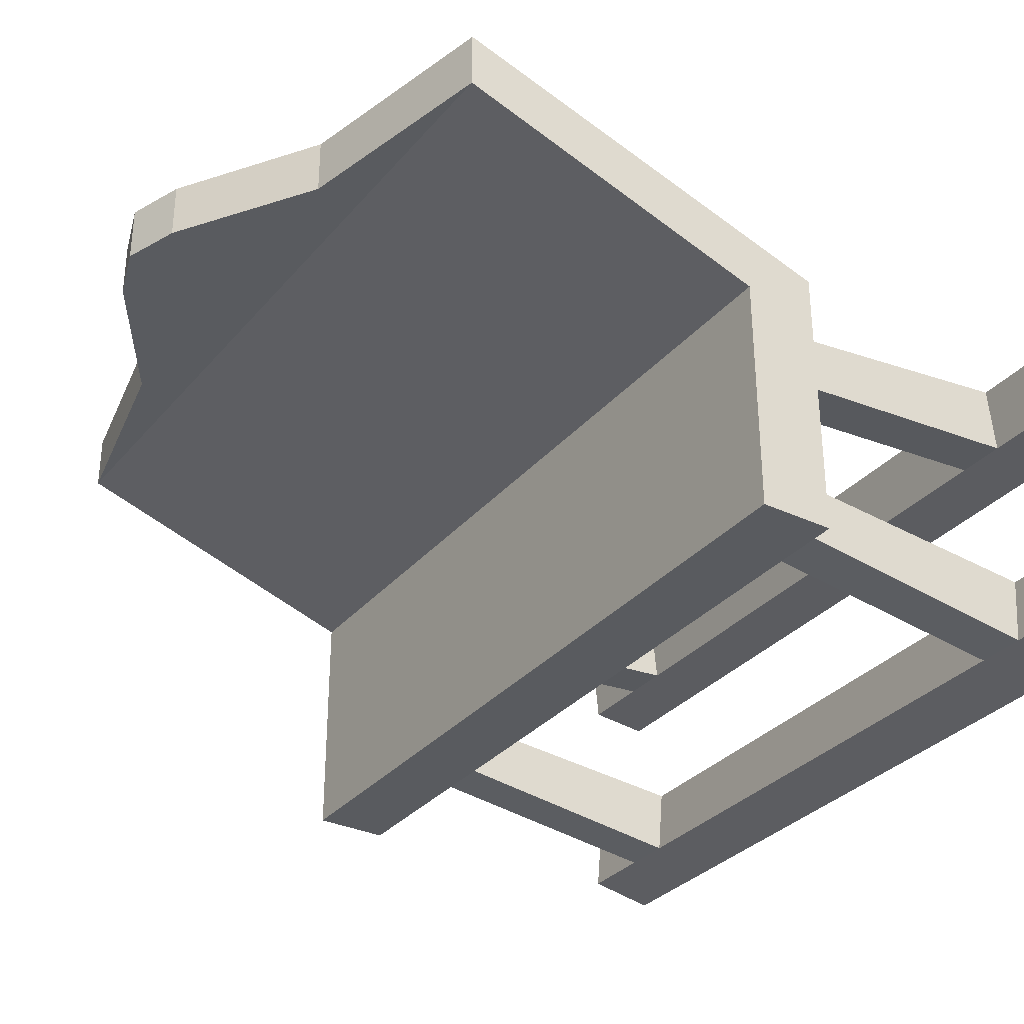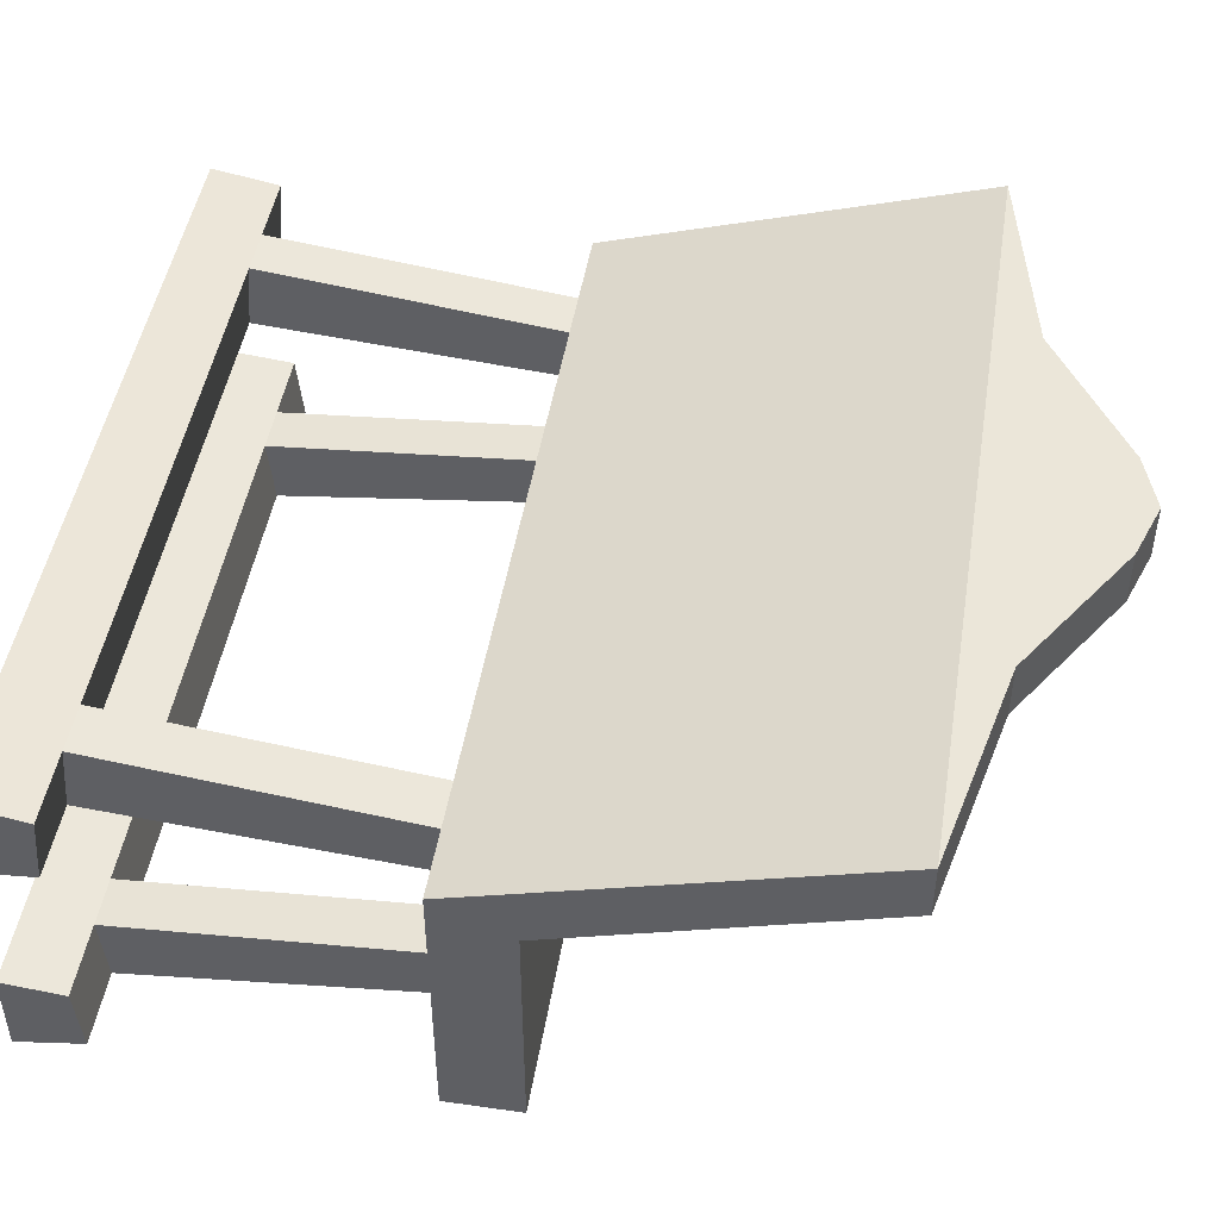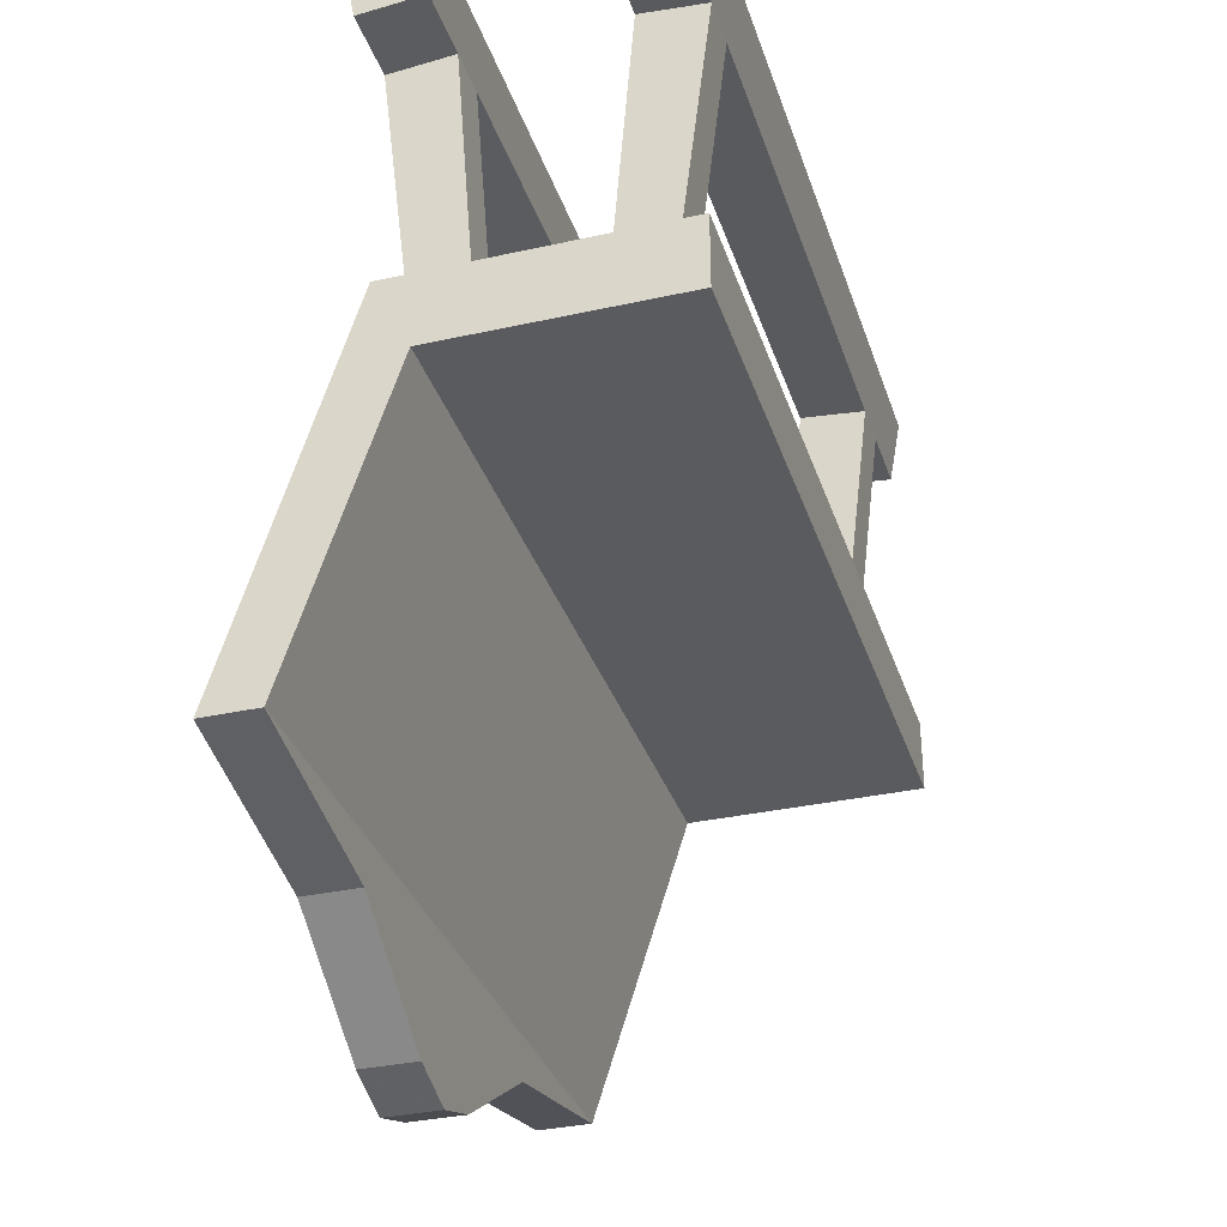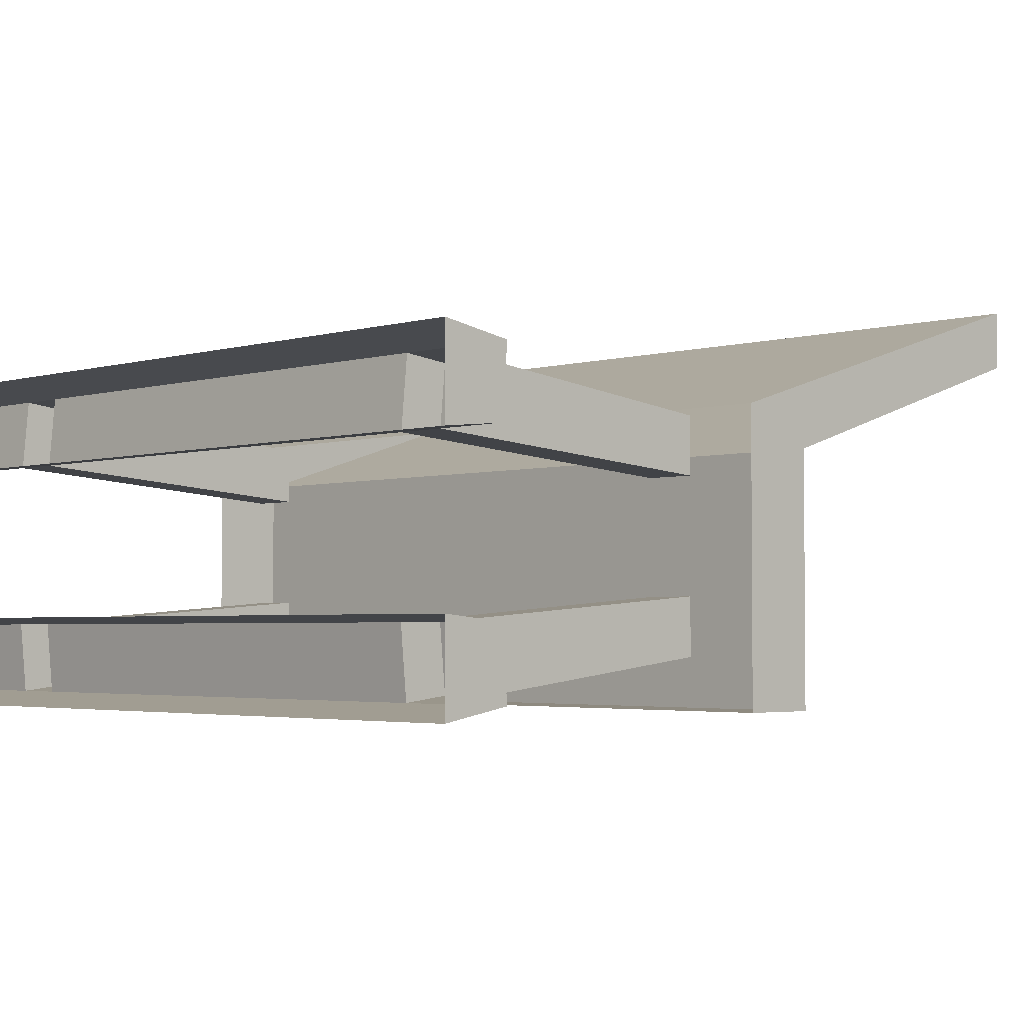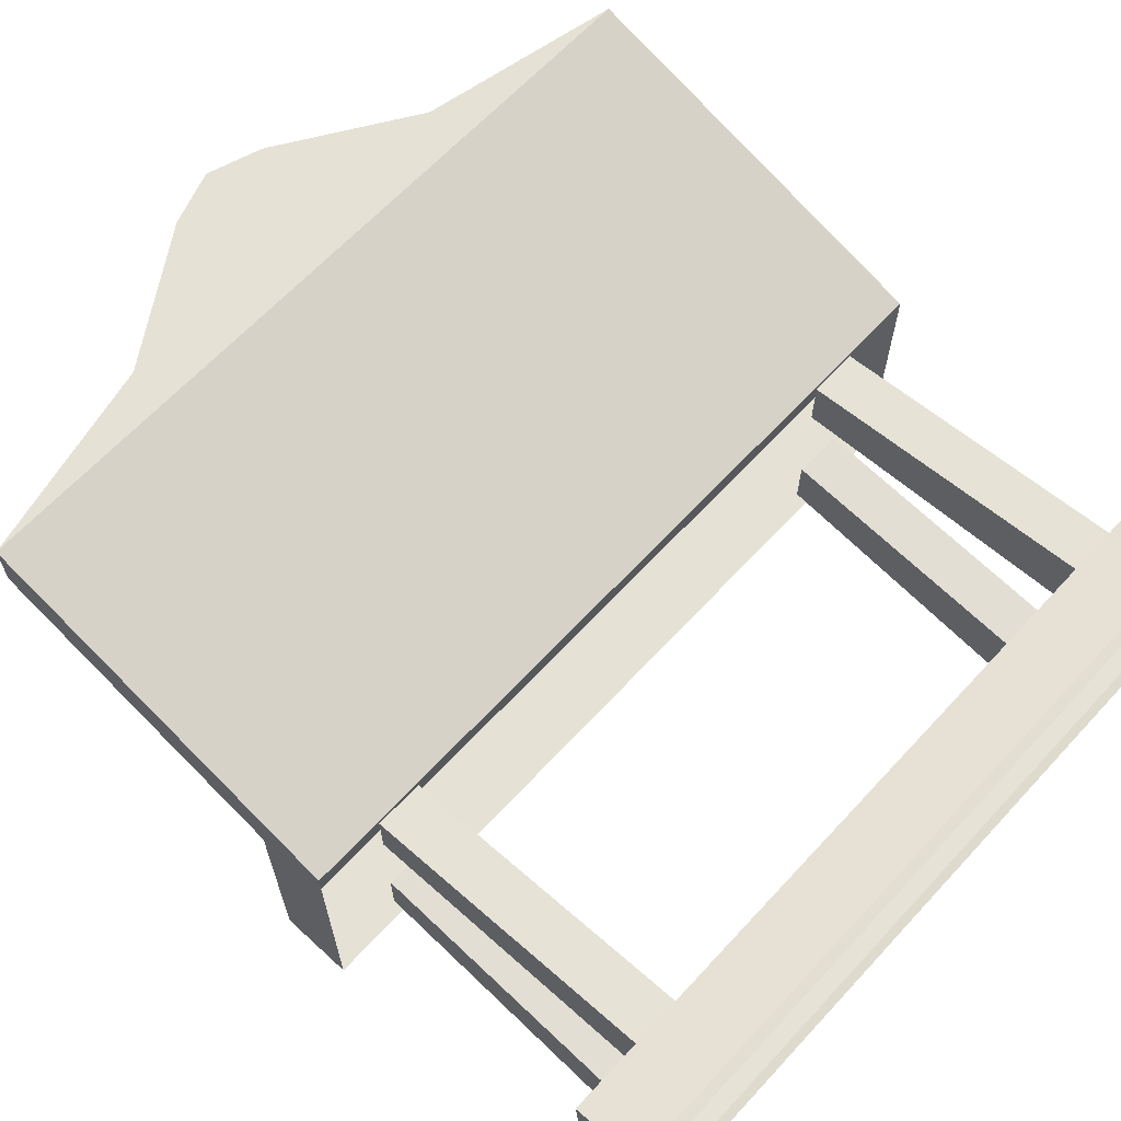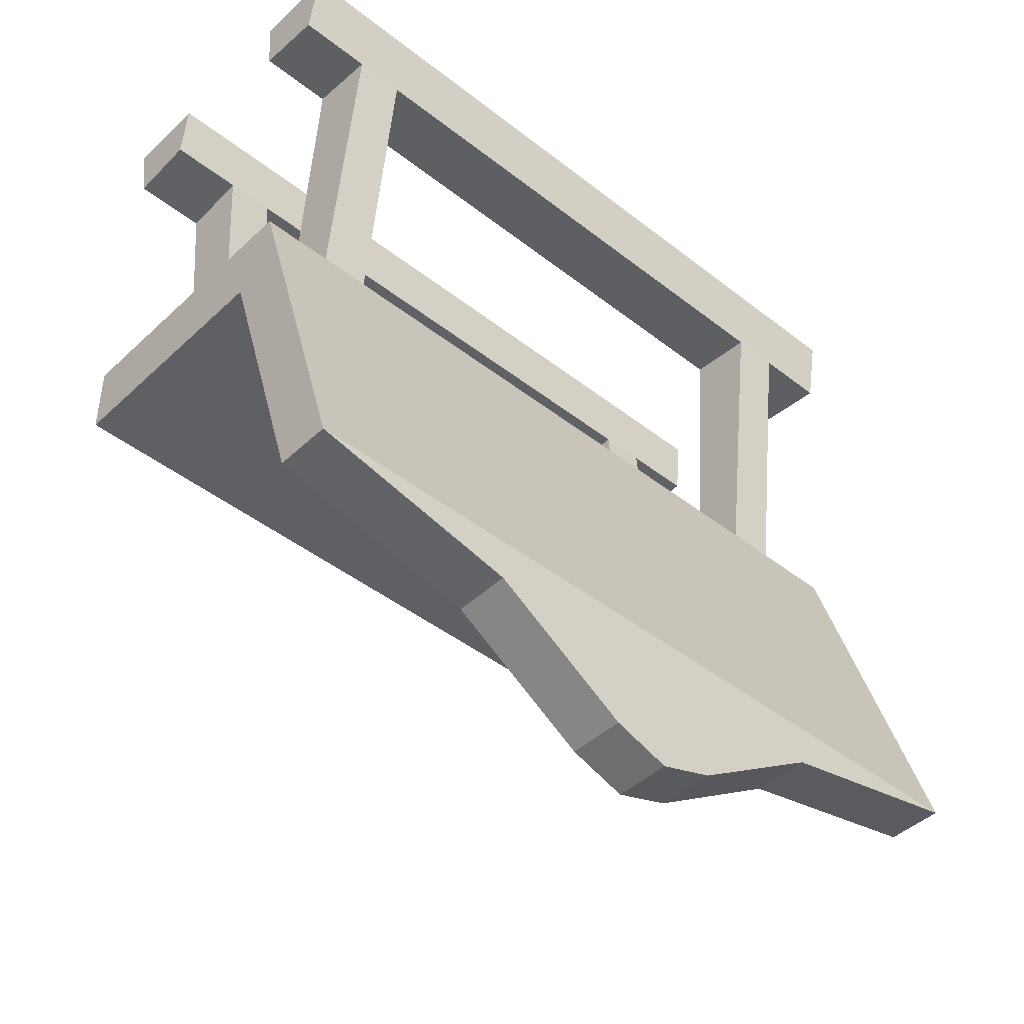
<metadata>
{"format":"obj","ext":"obj","renderer":"f3d","projection":"perspective","resolution":1024,"background":"white","views":[{"elev":-32.2,"azim":56.7,"up":"+Z"},{"elev":47.0,"azim":-80.8,"up":"+Z"},{"elev":-33.4,"azim":107.0,"up":"+Y"},{"elev":-3.0,"azim":-133.7,"up":"+Z"},{"elev":64.9,"azim":132.8,"up":"+Z"},{"elev":-44.1,"azim":-42.5,"up":"+Y"}]}
</metadata>
<code>
v -0.3438 -0.08594 0.1875
v -0.4062 -0.08594 0.1875
v -0.4062 -0.4688 0.1406
v -0.3438 -0.4688 0.1406
v -0.3438 -0.07812 0.1016
v 0.3438 -0.08594 0.1875
v -0.375 0 0.2031
v -0.5 0 0.2031
v -0.5 -0.08594 0.1875
v -0.4062 -0.07812 0.1016
v -0.4062 -0.4688 0.07031
v -0.3438 -0.4688 0.07031
v 0.3438 -0.4688 0.1406
v 0.4062 -0.4688 0.1406
v 0.4062 -0.08594 0.1875
v 0.3438 -0.4688 0.07031
v 0.3438 -0.07812 0.1016
v 0.4062 -0.4688 0.07031
v 0.4062 -0.07812 0.1016
v 0.5 -0.07812 0.1016
v 0.5 -0.08594 0.1875
v 0.375 0 0.2031
v 0.375 0 0.09375
v 0.5 0 0.09375
v 0.5 0 0.2031
v -0.5 -0.07812 0.1016
v -0.375 0 0.09375
v -0.5 0 0.09375
v -0.5 -0.5625 -0.2031
v 0.5 -0.5625 -0.2031
v 0.5 -0.5625 0.1016
v -0.5 -0.5625 0.1016
v -0.5 -0.4688 -0.2031
v 0.5 -0.4688 -0.2031
v 0.5 -0.4688 0.1484
v 0.5 -0.9531 0.2969
v 0.5 -0.9531 0.2266
v -0.5 -0.9531 0.2266
v -0.5 -0.4688 0.1484
v -0.5 -0.9531 0.2969
v -0.2422 -1.008 0.2969
v 0.2422 -1.008 0.2969
v 0.2422 -1.008 0.2266
v -0.2422 -1.008 0.2266
v -0.07031 -1.117 0.2266
v -0.07031 -1.117 0.2969
v 0.07031 -1.117 0.2969
v 0.07031 -1.117 0.2266
v 0 -1.141 0.2266
v 0 -1.141 0.2969
v -0.3438 -0.4688 -0.1406
v -0.4062 -0.4688 -0.1406
v -0.4062 -0.08594 -0.1875
v -0.3438 -0.08594 -0.1875
v -0.3438 -0.4688 -0.07031
v -0.3438 -0.07812 -0.1016
v -0.4062 -0.4688 -0.07031
v -0.4062 -0.07812 -0.1016
v -0.5 -0.07812 -0.1016
v -0.5 -0.08594 -0.1875
v -0.375 0 -0.2031
v 0.375 0 -0.2031
v 0.3438 -0.08594 -0.1875
v 0.3438 -0.07812 -0.1016
v -0.375 0 -0.09375
v -0.5 0 -0.09375
v -0.5 0 -0.2031
v 0.4062 -0.08594 -0.1875
v 0.4062 -0.4688 -0.1406
v 0.3438 -0.4688 -0.1406
v 0.3438 -0.4688 -0.07031
v 0.4062 -0.07812 -0.1016
v 0.375 0 -0.09375
v 0.4062 -0.4688 -0.07031
v 0.5 -0.08594 -0.1875
v 0.5 -0.07812 -0.1016
v 0.5 0 -0.09375
v 0.5 0 -0.2031
f 1 2 3
f 1 3 4
f 1 6 7
f 1 7 2
f 2 7 8
f 2 8 9
f 10 5 12
f 10 12 11
f 13 14 15
f 13 15 6
f 16 17 18
f 18 17 19
f 15 21 22
f 15 22 6
f 6 22 7
f 17 5 23
f 17 23 19
f 19 23 24
f 19 24 20
f 21 25 22
f 10 26 27
f 10 27 5
f 5 27 23
f 26 28 27
f 31 37 32
f 32 37 38
f 39 40 35
f 35 40 36
f 36 40 41
f 36 41 42
f 37 43 38
f 38 43 44
f 41 46 42
f 42 46 47
f 43 48 44
f 44 48 45
f 45 48 49
f 46 50 47
f 51 52 53
f 51 53 54
f 55 56 57
f 57 56 58
f 53 60 61
f 53 61 54
f 54 61 62
f 54 62 63
f 56 64 65
f 56 65 58
f 58 65 66
f 58 66 59
f 60 67 61
f 63 68 69
f 63 69 70
f 64 71 72
f 64 72 73
f 64 73 65
f 72 71 74
f 72 76 73
f 73 76 77
f 78 75 68
f 78 68 62
f 62 68 63
f 1 4 5
f 1 5 6
f 2 9 10
f 2 10 11
f 2 11 3
f 5 4 12
f 13 6 16
f 16 6 17
f 18 19 14
f 14 19 15
f 15 19 20
f 15 20 21
f 5 17 6
f 20 24 25
f 20 25 21
f 9 26 10
f 28 26 9
f 28 9 8
f 29 32 33
f 29 33 34
f 29 34 30
f 30 34 35
f 30 35 31
f 31 35 36
f 31 36 37
f 32 38 39
f 32 39 33
f 38 40 39
f 36 42 37
f 37 42 43
f 38 44 40
f 40 44 41
f 41 44 45
f 41 45 46
f 42 47 43
f 43 47 48
f 45 49 46
f 46 49 50
f 47 50 48
f 48 50 49
f 51 54 55
f 55 54 56
f 57 58 52
f 52 58 53
f 53 58 59
f 53 59 60
f 54 63 64
f 54 64 56
f 59 66 67
f 59 67 60
f 63 70 64
f 64 70 71
f 72 74 68
f 72 68 75
f 72 75 76
f 77 76 75
f 77 75 78
f 68 74 69
f 29 30 31
f 29 31 32

</code>
